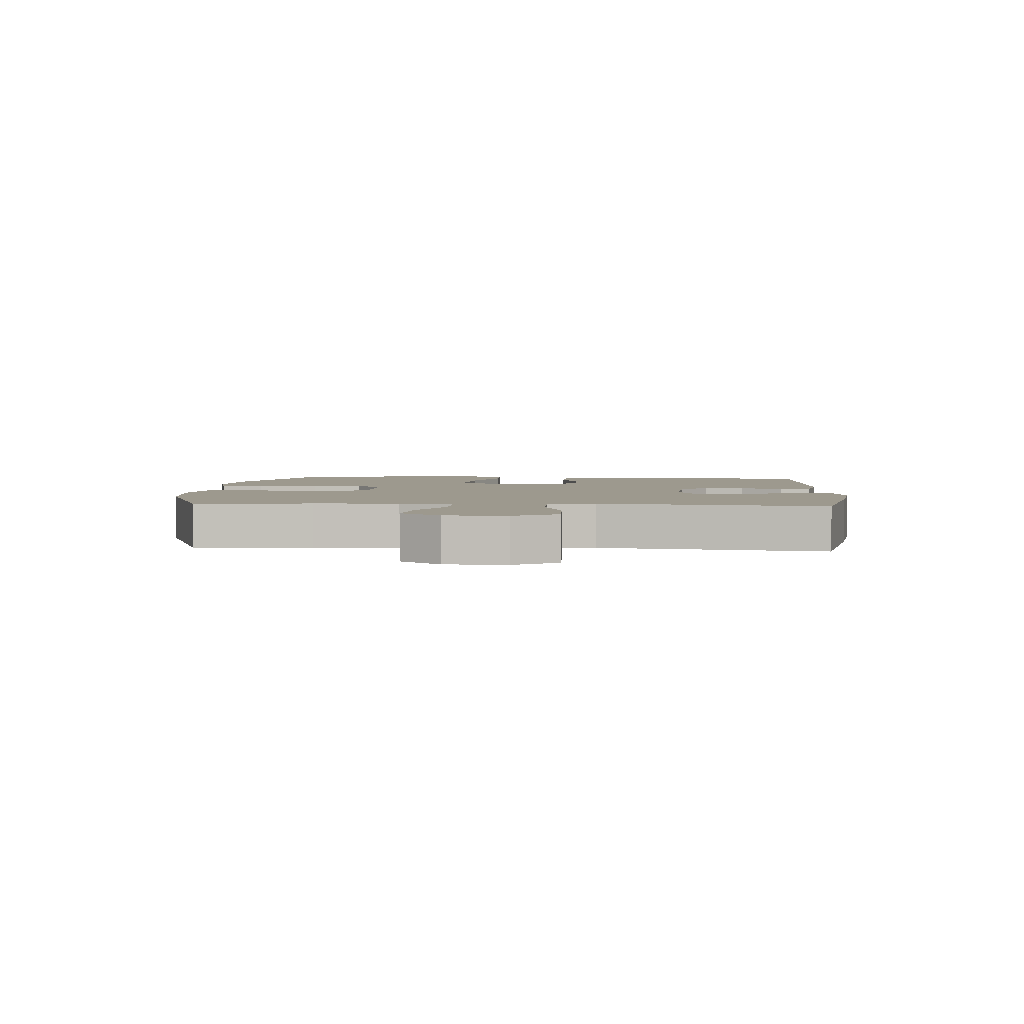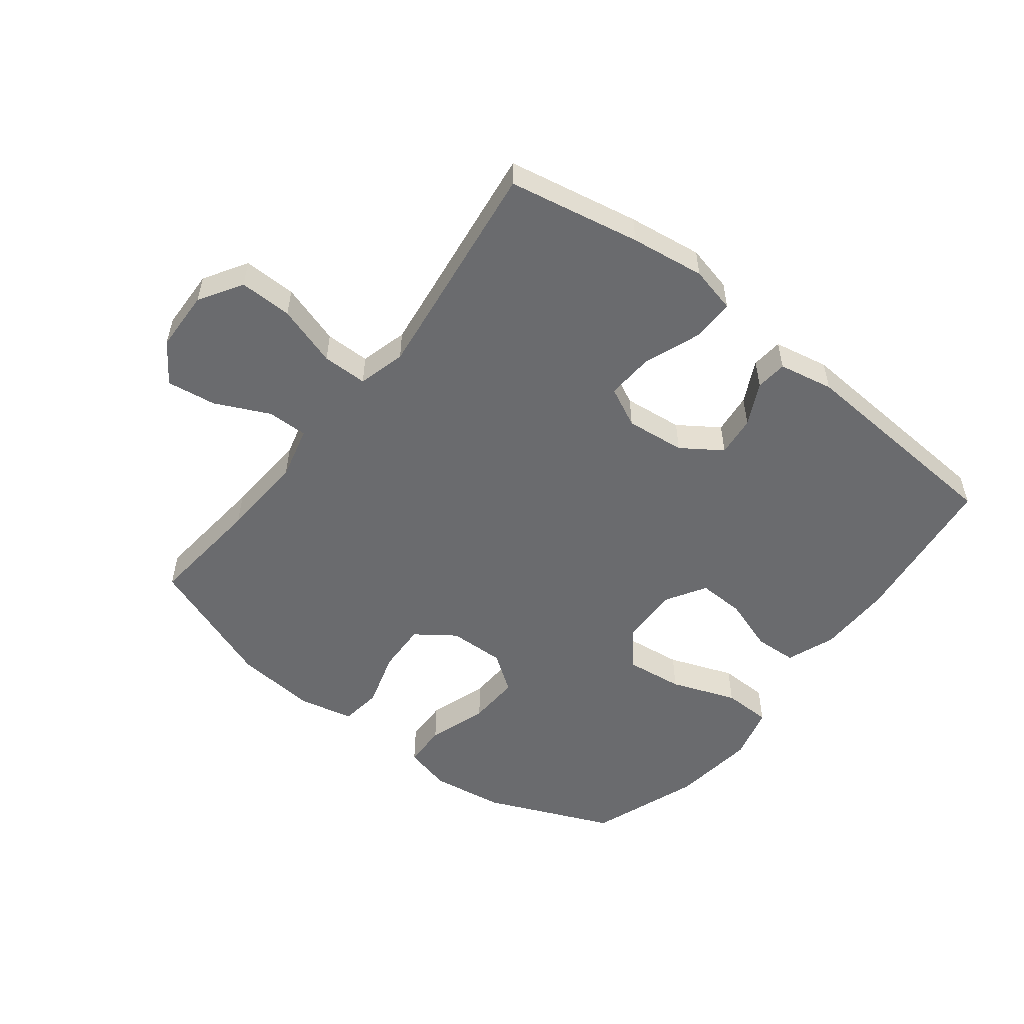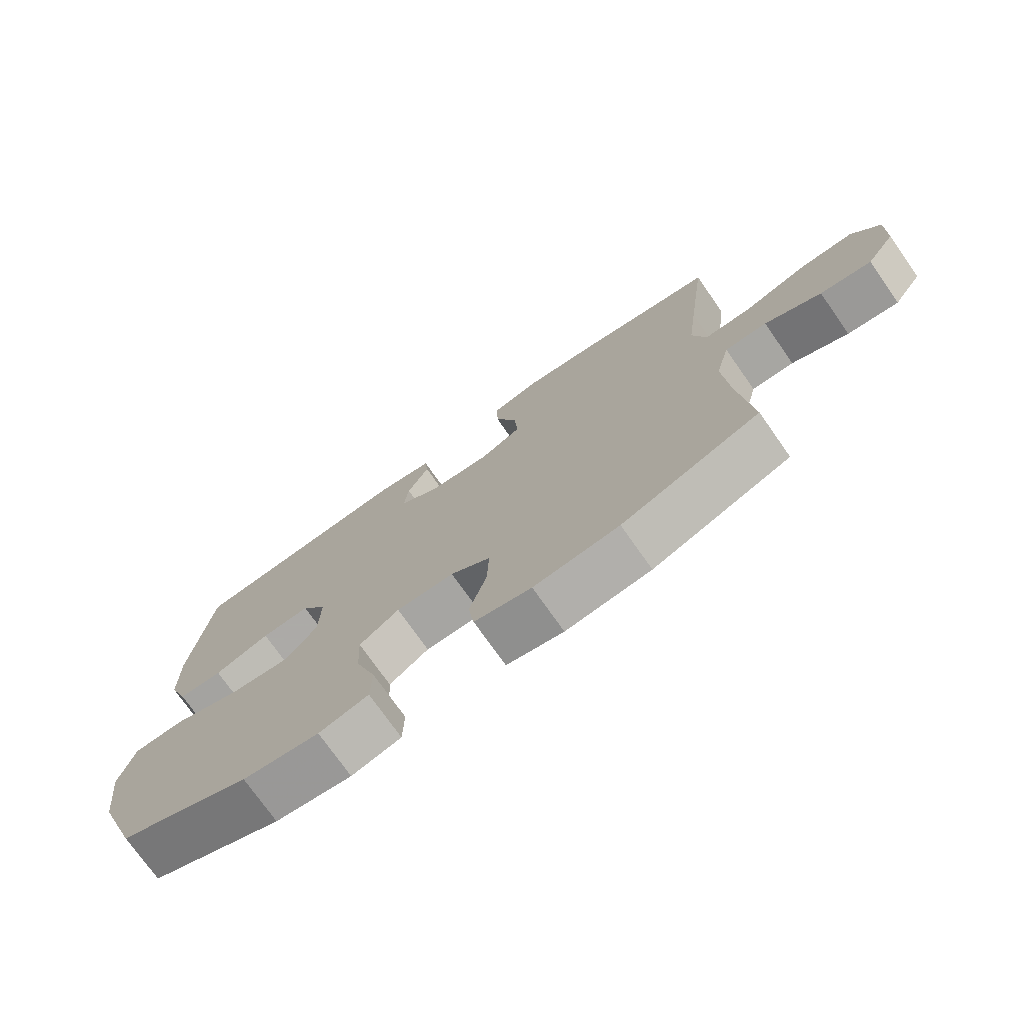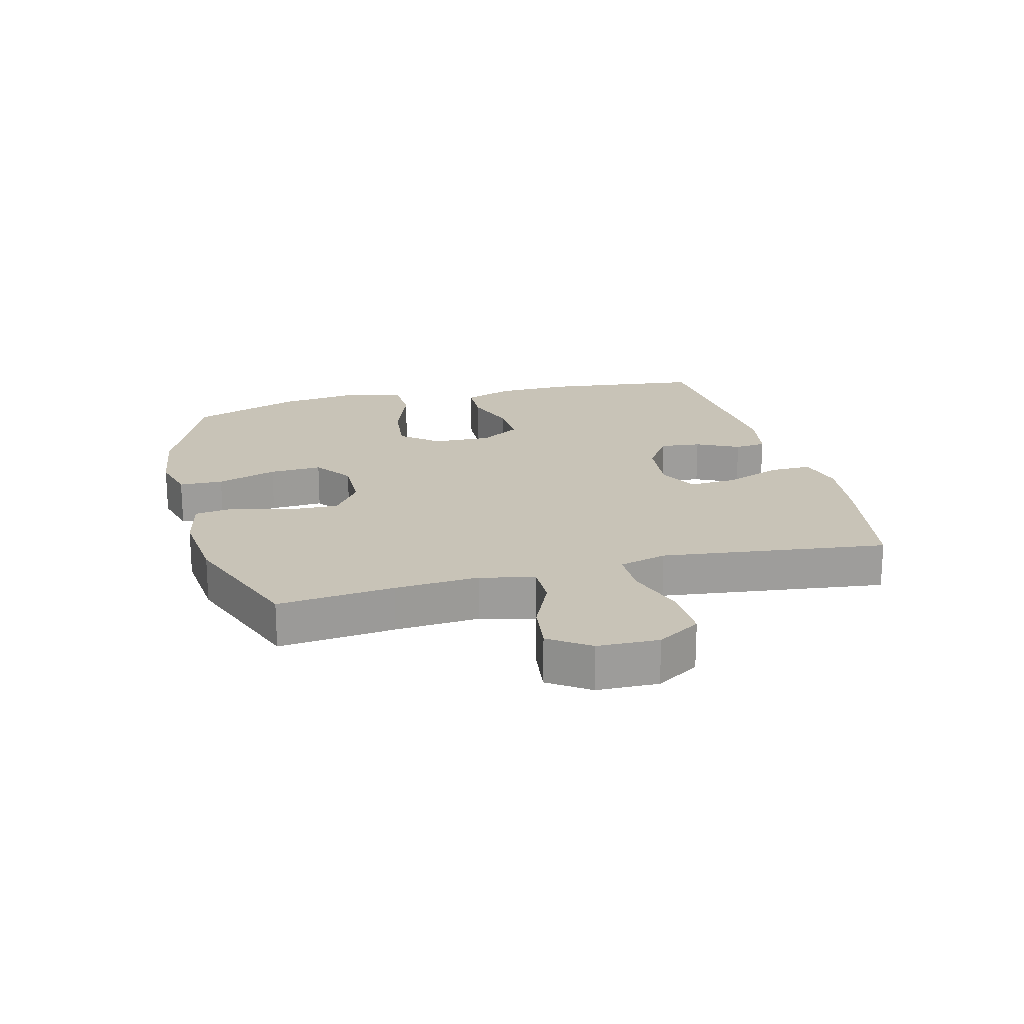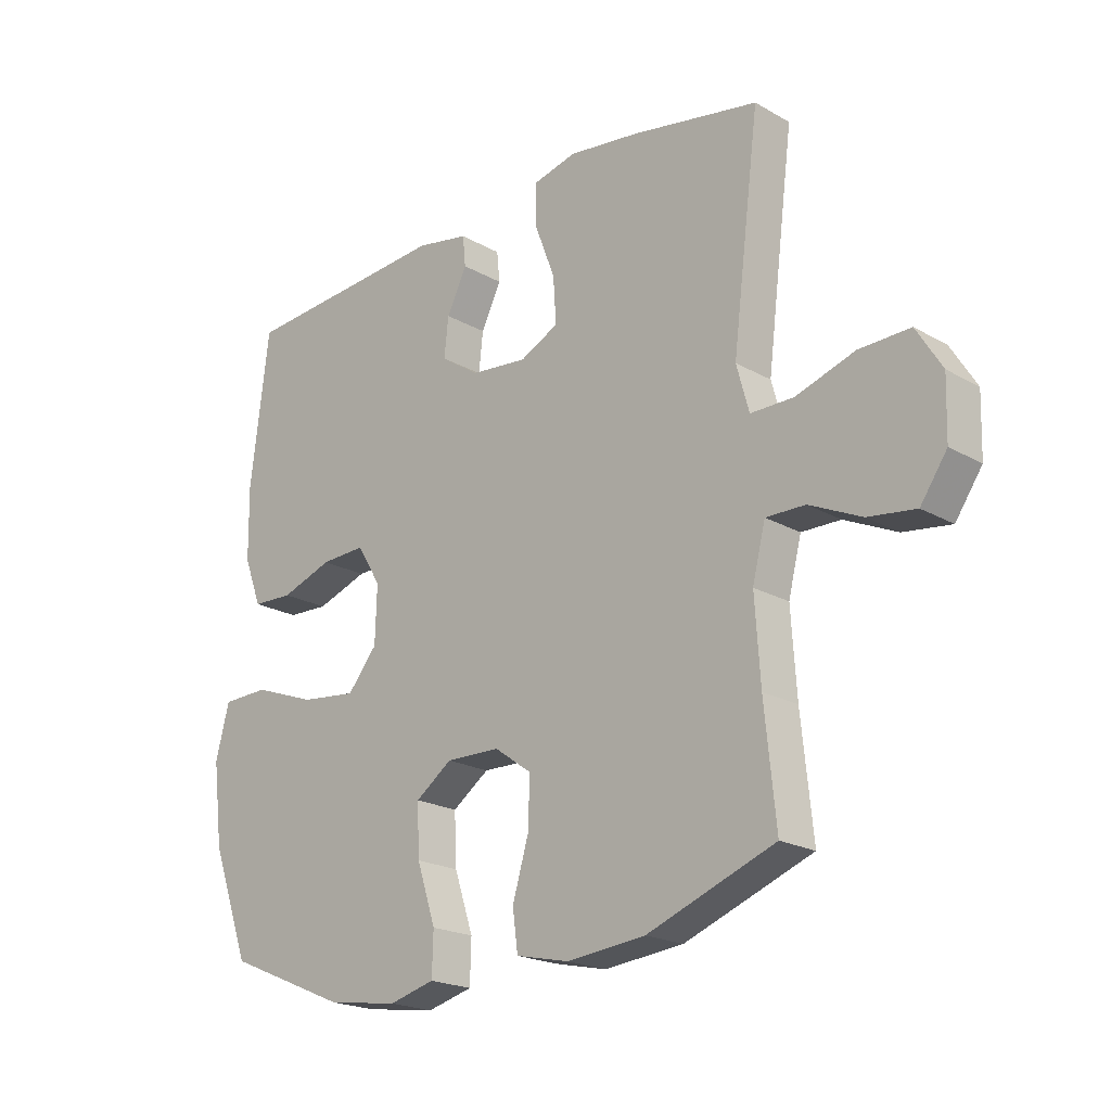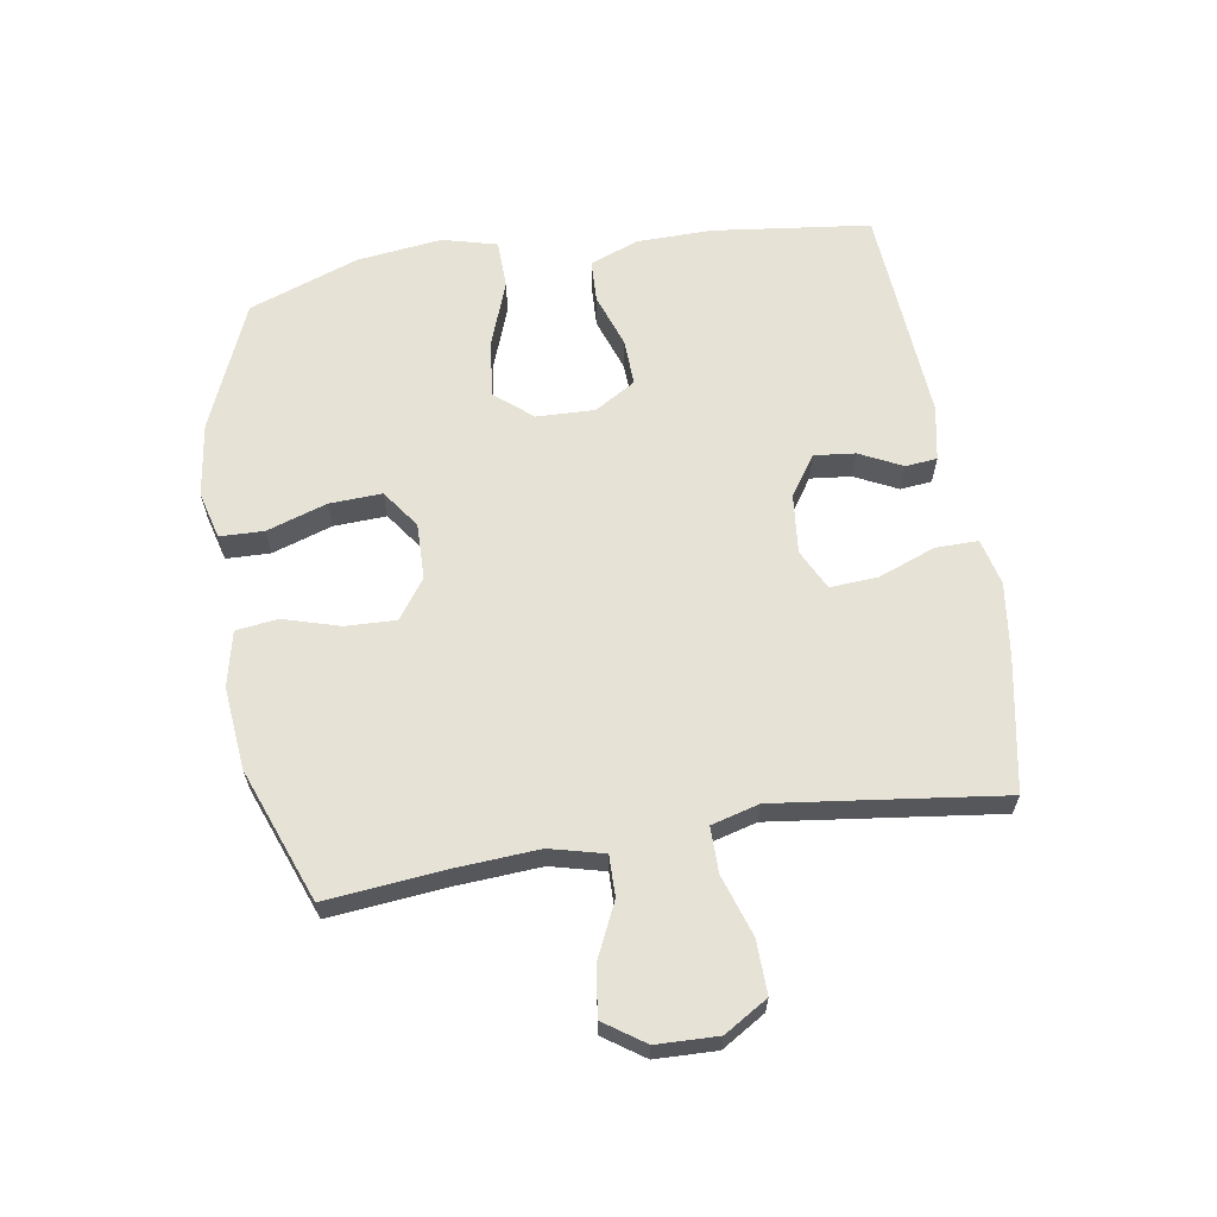
<metadata>
{"format":"obj","ext":"obj","renderer":"f3d","projection":"perspective","resolution":1024,"background":"white","views":[{"elev":3.4,"azim":-85.8,"up":"+Y"},{"elev":-53.4,"azim":-37.7,"up":"+Y"},{"elev":-74.6,"azim":-144.9,"up":"+Z"},{"elev":19.8,"azim":-104.6,"up":"+Y"},{"elev":-20.7,"azim":-135.7,"up":"+Z"},{"elev":63.0,"azim":-99.2,"up":"+Y"}]}
</metadata>
<code>
v 0.5 0.07 0.5
v 0.531 0.07 0.245
v 0.529 0.07 0.124
v 0.499 0.07 0.045
v 0.43 0.07 0.042
v 0.343 0.07 0.072
v 0.267 0.07 0.075
v 0.227 0.07 0.009
v 0.23 0.07 -0.085
v 0.28 0.07 -0.145
v 0.374 0.07 -0.134
v 0.48 0.07 -0.095
v 0.559 0.07 -0.097
v 0.582 0.07 -0.185
v 0.565 0.07 -0.322
v 0.5 0.07 -0.5
v 0.294 0.07 -0.587
v 0.175 0.07 -0.604
v 0.098 0.07 -0.584
v 0.096 0.07 -0.513
v 0.128 0.07 -0.416
v 0.132 0.07 -0.331
v 0.07 0.07 -0.287
v -0.021 0.07 -0.289
v -0.084 0.07 -0.334
v -0.081 0.07 -0.416
v -0.054 0.07 -0.507
v -0.063 0.07 -0.574
v -0.152 0.07 -0.594
v -0.285 0.07 -0.581
v -0.5 0.07 -0.5
v -0.481 0.07 -0.312
v -0.472 0.07 -0.175
v -0.494 0.07 -0.088
v -0.56 0.07 -0.089
v -0.648 0.07 -0.13
v -0.728 0.07 -0.141
v -0.773 0.07 -0.076
v -0.776 0.07 0.023
v -0.733 0.07 0.093
v -0.647 0.07 0.091
v -0.548 0.07 0.059
v -0.475 0.07 0.059
v -0.454 0.07 0.136
v -0.469 0.07 0.256
v -0.5 0.07 0.5
v -0.286 0.07 0.54
v -0.166 0.07 0.556
v -0.091 0.07 0.538
v -0.092 0.07 0.469
v -0.127 0.07 0.377
v -0.132 0.07 0.3
v -0.067 0.07 0.268
v 0.029 0.07 0.278
v 0.094 0.07 0.322
v 0.087 0.07 0.388
v 0.053 0.07 0.457
v 0.058 0.07 0.508
v 0.147 0.07 0.525
v 0.5 0 0.5
v 0.531 0 0.245
v 0.529 0 0.124
v 0.499 0 0.045
v 0.43 0 0.042
v 0.343 0 0.072
v 0.267 0 0.075
v 0.227 0 0.009
v 0.23 0 -0.085
v 0.28 0 -0.145
v 0.374 0 -0.134
v 0.48 0 -0.095
v 0.559 0 -0.097
v 0.582 0 -0.185
v 0.565 0 -0.322
v 0.5 0 -0.5
v 0.294 0 -0.587
v 0.175 0 -0.604
v 0.098 0 -0.584
v 0.096 0 -0.513
v 0.128 0 -0.416
v 0.132 0 -0.331
v 0.07 0 -0.287
v -0.021 0 -0.289
v -0.084 0 -0.334
v -0.081 0 -0.416
v -0.054 0 -0.507
v -0.063 0 -0.574
v -0.152 0 -0.594
v -0.285 0 -0.581
v -0.5 0 -0.5
v -0.481 0 -0.312
v -0.472 0 -0.175
v -0.494 0 -0.088
v -0.56 0 -0.089
v -0.648 0 -0.13
v -0.728 0 -0.141
v -0.773 0 -0.076
v -0.776 0 0.023
v -0.733 0 0.093
v -0.647 0 0.091
v -0.548 0 0.059
v -0.475 0 0.059
v -0.454 0 0.136
v -0.469 0 0.256
v -0.5 0 0.5
v -0.286 0 0.54
v -0.166 0 0.556
v -0.091 0 0.538
v -0.092 0 0.469
v -0.127 0 0.377
v -0.132 0 0.3
v -0.067 0 0.268
v 0.029 0 0.278
v 0.094 0 0.322
v 0.087 0 0.388
v 0.053 0 0.457
v 0.058 0 0.508
v 0.147 0 0.525
f 56 57 58 59
f 55 56 59 1
f 54 55 1 2
f 53 54 2 3
f 48 49 50 51
f 48 51 52
f 45 46 47 48
f 44 45 48 52
f 43 44 52 53
f 39 40 41 42
f 39 42 43
f 38 39 43
f 35 36 37 38
f 34 35 38 43
f 33 34 43 53
f 29 30 31 32
f 26 27 28 29
f 25 26 29 32
f 24 25 32 33
f 18 19 20 21
f 18 21 22
f 17 18 22
f 16 17 22
f 15 16 22 23
f 11 12 13 14
f 10 11 14 15
f 3 4 5 6
f 3 6 7
f 53 3 7
f 23 24 33 53
f 10 15 23
f 9 10 23 53
f 8 9 53
f 7 8 53
f 118 117 116 115
f 60 118 115 114
f 61 60 114 113
f 62 61 113 112
f 110 109 108 107
f 111 110 107
f 107 106 105 104
f 111 107 104 103
f 112 111 103 102
f 101 100 99 98
f 102 101 98
f 102 98 97
f 97 96 95 94
f 102 97 94 93
f 112 102 93 92
f 91 90 89 88
f 88 87 86 85
f 91 88 85 84
f 92 91 84 83
f 80 79 78 77
f 81 80 77
f 81 77 76
f 81 76 75
f 82 81 75 74
f 73 72 71 70
f 74 73 70 69
f 65 64 63 62
f 66 65 62
f 66 62 112
f 112 92 83 82
f 82 74 69
f 112 82 69 68
f 112 68 67
f 112 67 66
f 1 60 61 2
f 2 61 62 3
f 3 62 63 4
f 4 63 64 5
f 5 64 65 6
f 6 65 66 7
f 7 66 67 8
f 8 67 68 9
f 9 68 69 10
f 10 69 70 11
f 11 70 71 12
f 12 71 72 13
f 13 72 73 14
f 14 73 74 15
f 15 74 75 16
f 16 75 76 17
f 17 76 77 18
f 18 77 78 19
f 19 78 79 20
f 20 79 80 21
f 21 80 81 22
f 22 81 82 23
f 23 82 83 24
f 24 83 84 25
f 25 84 85 26
f 26 85 86 27
f 27 86 87 28
f 28 87 88 29
f 29 88 89 30
f 30 89 90 31
f 31 90 91 32
f 32 91 92 33
f 33 92 93 34
f 34 93 94 35
f 35 94 95 36
f 36 95 96 37
f 37 96 97 38
f 38 97 98 39
f 39 98 99 40
f 40 99 100 41
f 41 100 101 42
f 42 101 102 43
f 43 102 103 44
f 44 103 104 45
f 45 104 105 46
f 46 105 106 47
f 47 106 107 48
f 48 107 108 49
f 49 108 109 50
f 50 109 110 51
f 51 110 111 52
f 52 111 112 53
f 53 112 113 54
f 54 113 114 55
f 55 114 115 56
f 56 115 116 57
f 57 116 117 58
f 58 117 118 59
f 59 118 60 1

</code>
